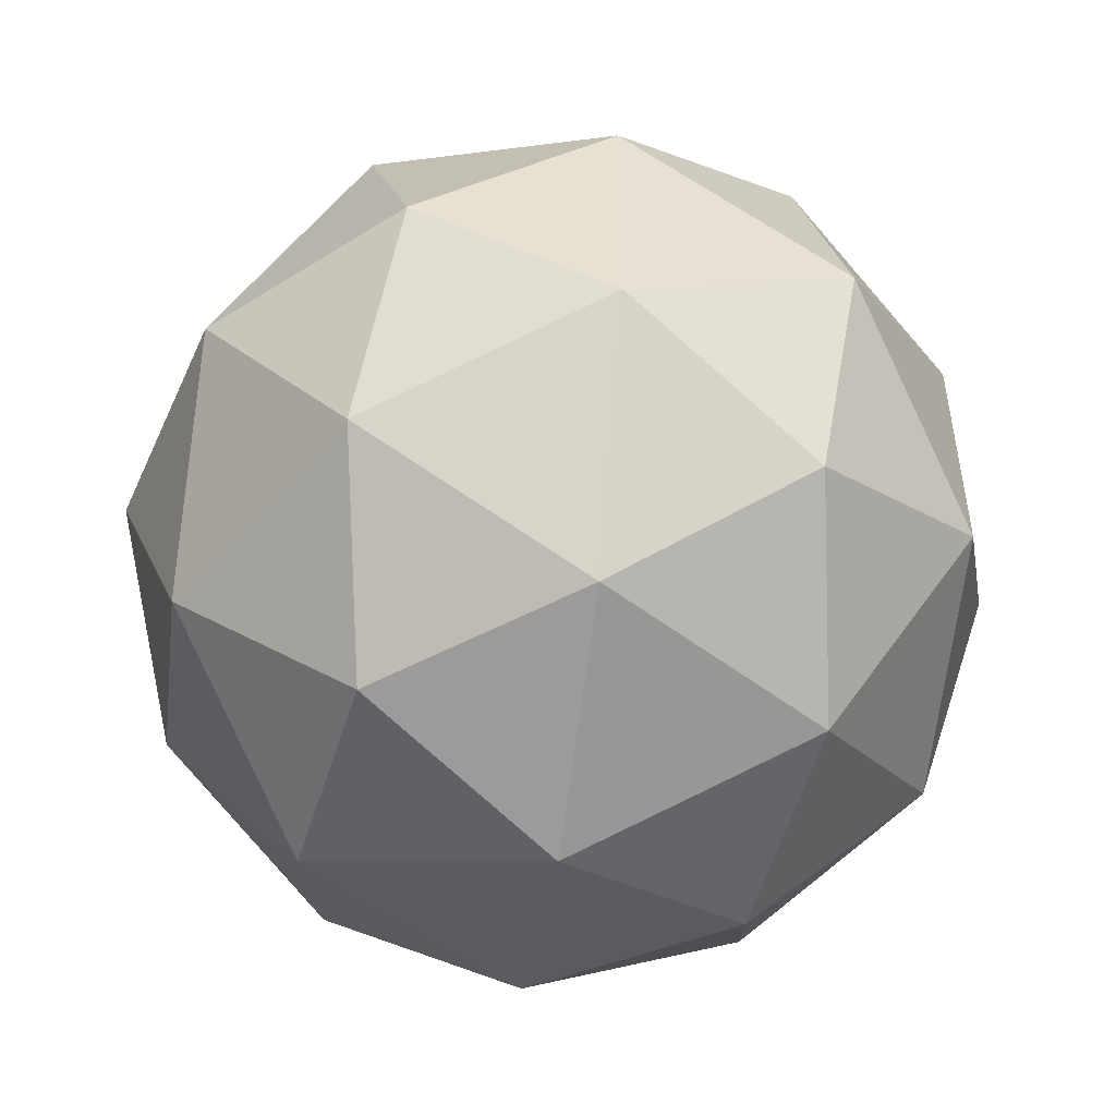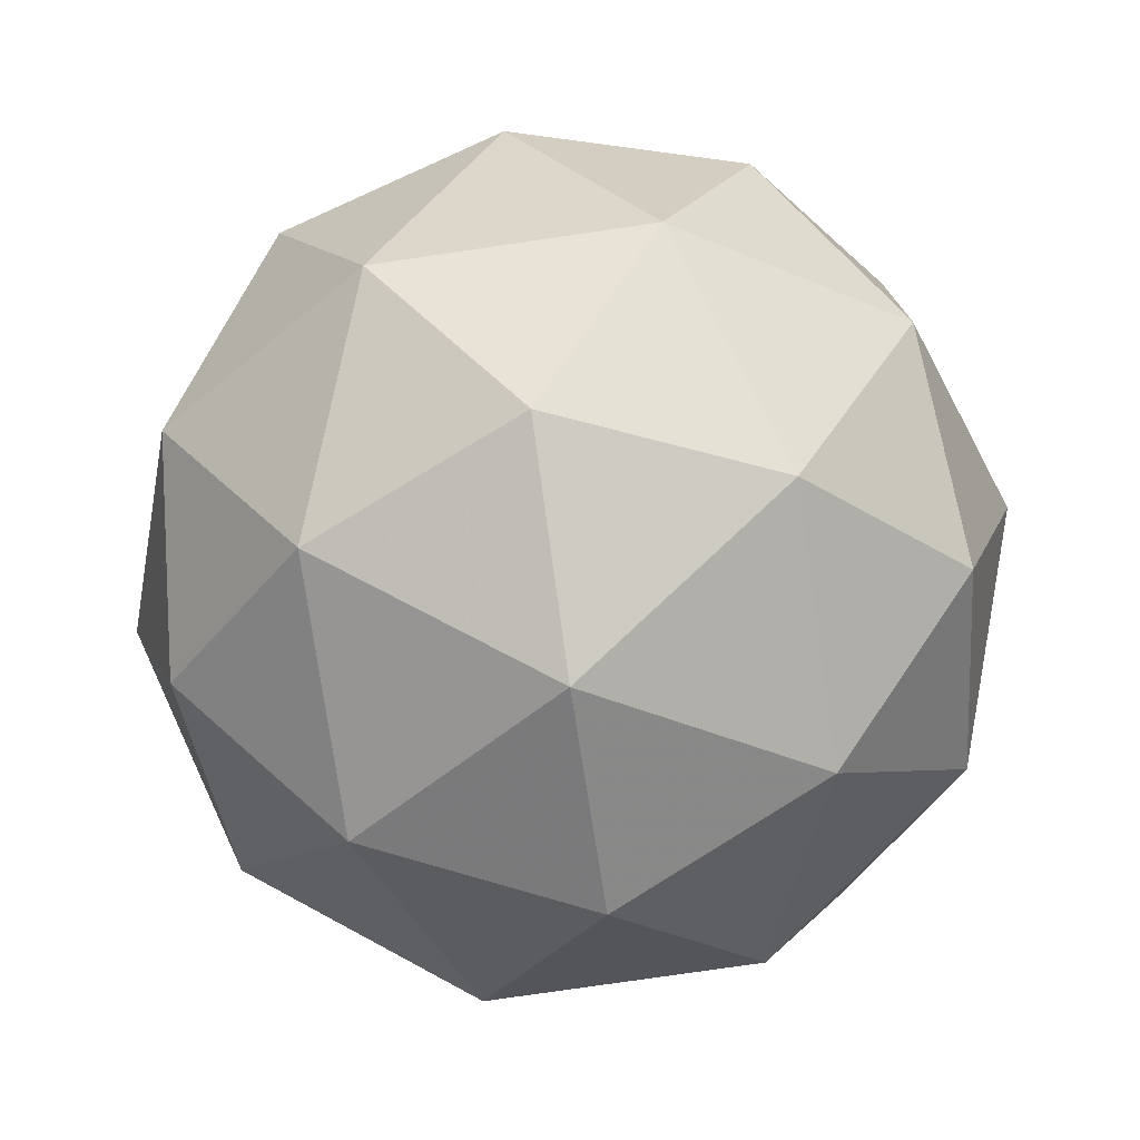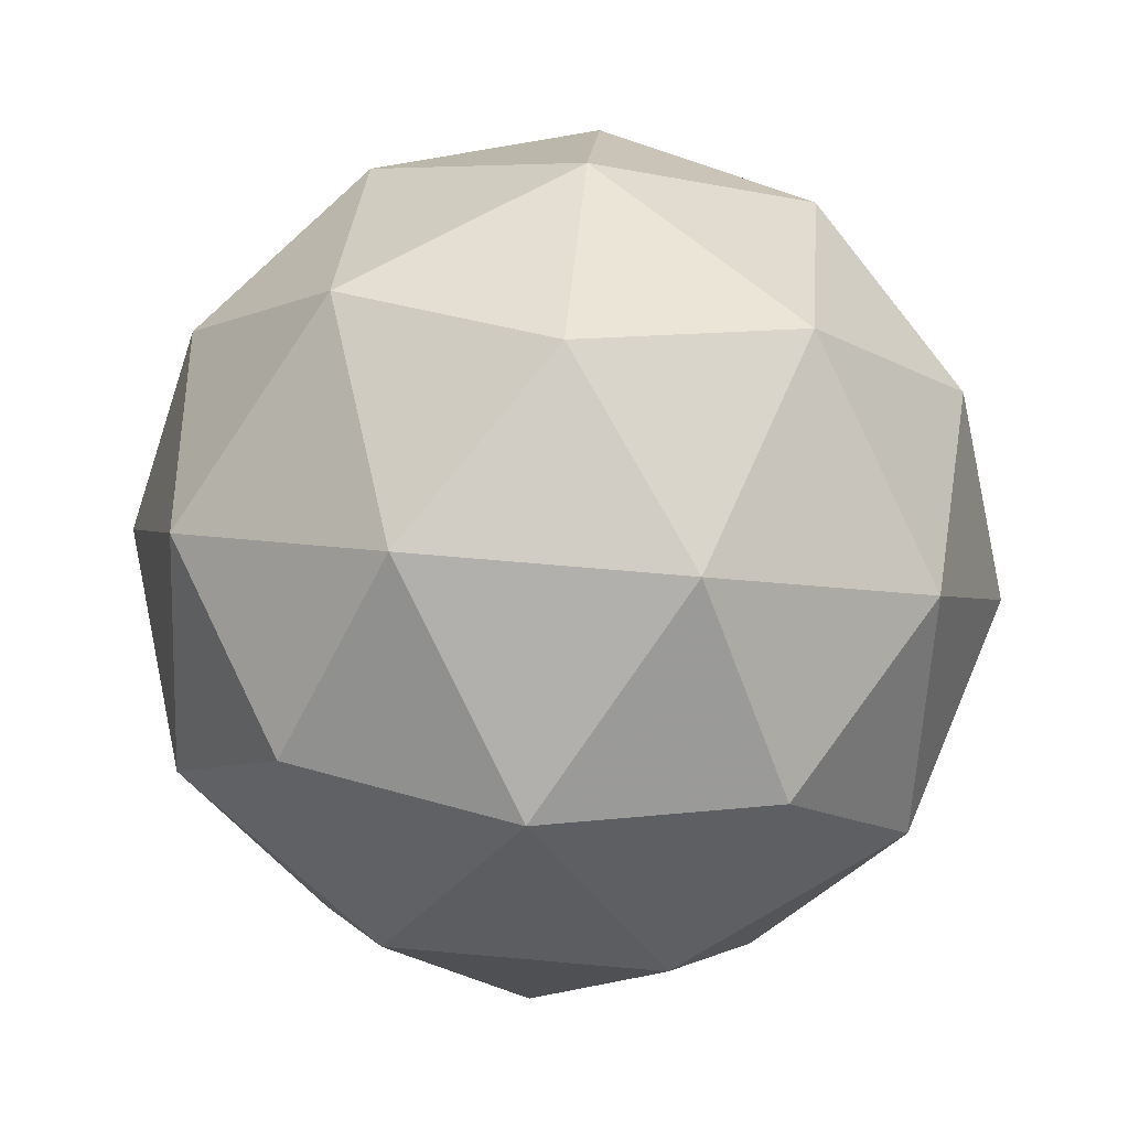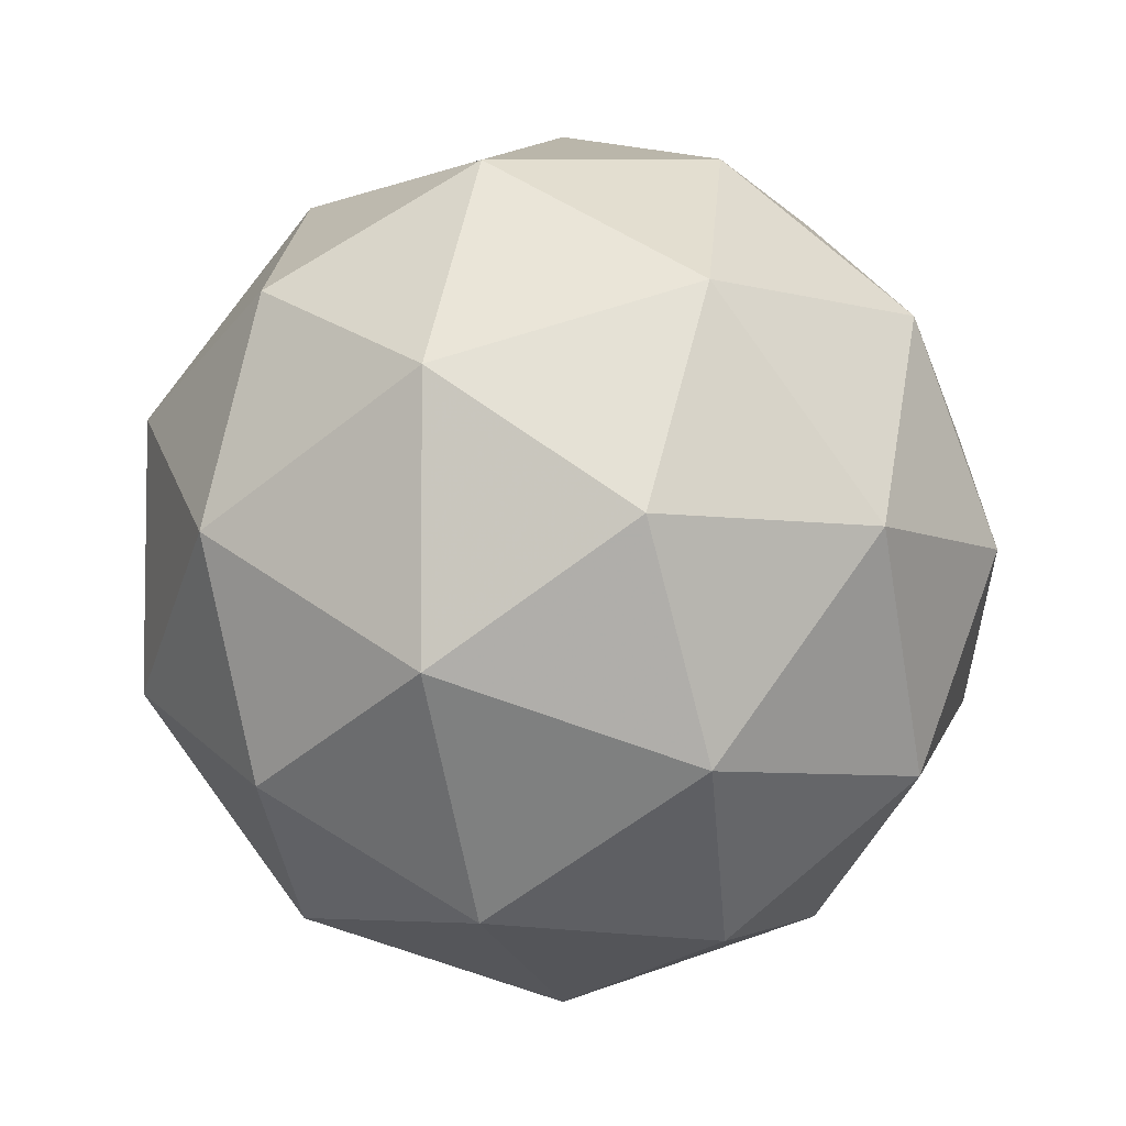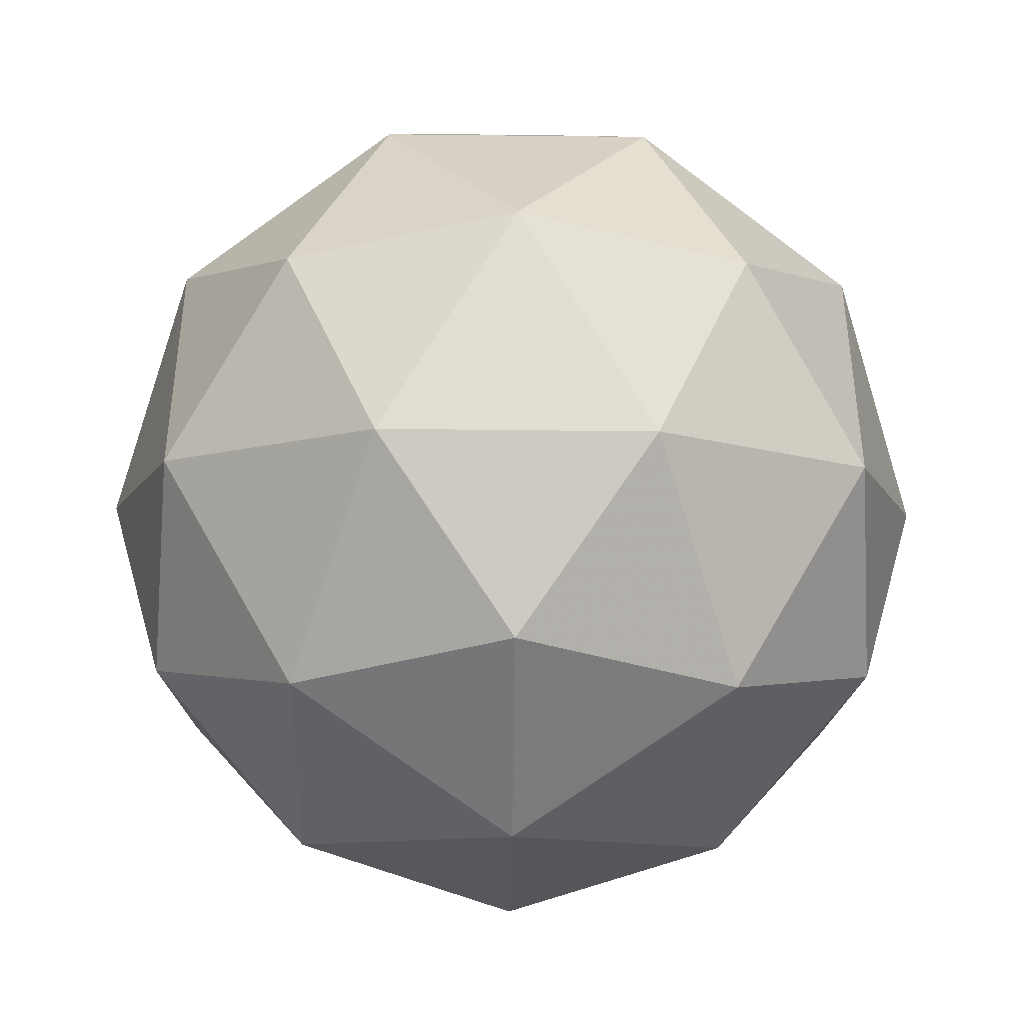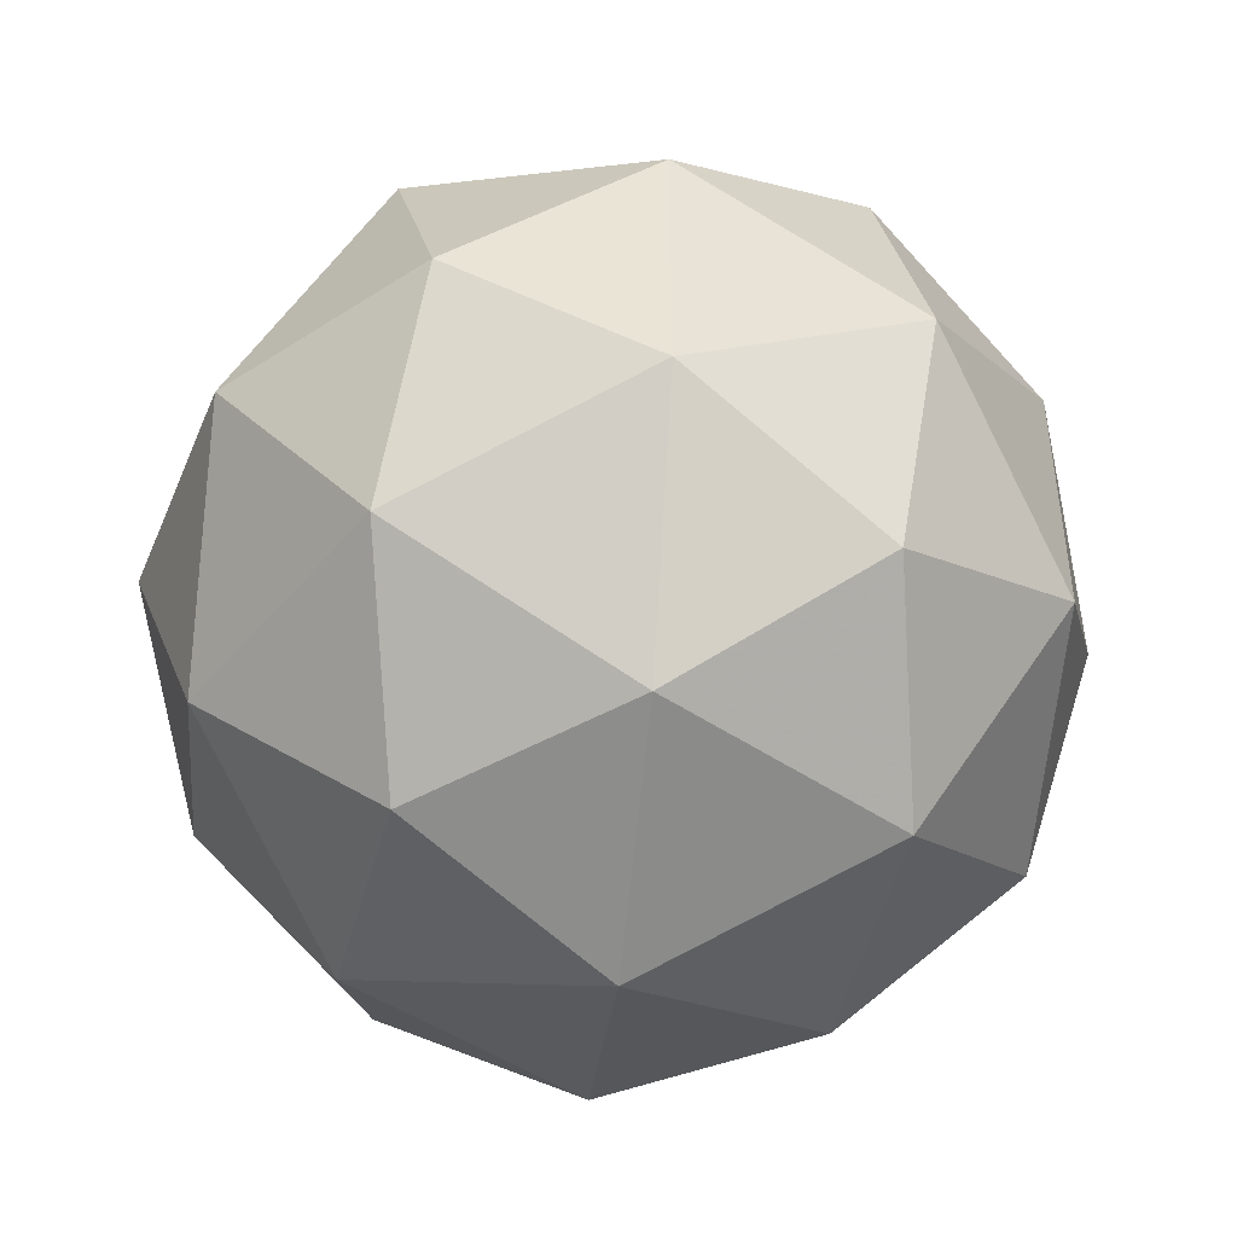
<metadata>
{"format":"obj","ext":"obj","renderer":"f3d","projection":"perspective","resolution":1024,"background":"white","views":[{"elev":-51.6,"azim":18.6,"up":"+Z"},{"elev":-76.9,"azim":-23.4,"up":"+Z"},{"elev":63.5,"azim":-156.8,"up":"+Y"},{"elev":-5.7,"azim":107.2,"up":"+Z"},{"elev":-42.5,"azim":147.5,"up":"+Z"},{"elev":-46.7,"azim":20.6,"up":"+Z"}]}
</metadata>
<code>
g SIAVR-i8-g162-s1407
v -3533 -6383 3758
v -3443 -6352 3823
v -3567 -6352 3863
v -3381 -6267 3869
v -3354 -6283 3758
v -3643 -6352 3758
v -3567 -6352 3653
v -3443 -6352 3693
v -3333 -6173 3823
v -3591 -6267 3937
v -3477 -6283 3928
v -3533 -6173 3968
v -3720 -6267 3758
v -3677 -6283 3863
v -3732 -6173 3823
v -3591 -6267 3580
v -3677 -6283 3653
v -3656 -6173 3588
v -3381 -6267 3648
v -3477 -6283 3588
v -3409 -6173 3588
v -3409 -6173 3928
v -3656 -6173 3928
v -3732 -6173 3693
v -3533 -6173 3548
v -3333 -6173 3693
v -3475 -6079 3937
v -3388 -6063 3863
v -3498 -5994 3863
v -3685 -6079 3869
v -3588 -6063 3928
v -3622 -5994 3823
v -3685 -6079 3648
v -3711 -6063 3758
v -3622 -5994 3693
v -3475 -6079 3580
v -3588 -6063 3588
v -3498 -5994 3653
v -3345 -6079 3758
v -3388 -6063 3653
v -3422 -5994 3758
v -3533 -5963 3758
f 1 2 3
f 4 2 5
f 1 3 6
f 1 6 7
f 1 7 8
f 4 5 9
f 10 11 12
f 13 14 15
f 16 17 18
f 19 20 21
f 4 9 22
f 10 12 23
f 13 15 24
f 16 18 25
f 19 21 26
f 27 28 29
f 30 31 32
f 33 34 35
f 36 37 38
f 39 40 41
f 41 38 42
f 41 40 38
f 40 36 38
f 38 35 42
f 38 37 35
f 37 33 35
f 35 32 42
f 35 34 32
f 34 30 32
f 32 29 42
f 32 31 29
f 31 27 29
f 29 41 42
f 29 28 41
f 28 39 41
f 26 40 39
f 26 21 40
f 21 36 40
f 25 37 36
f 25 18 37
f 18 33 37
f 24 34 33
f 24 15 34
f 15 30 34
f 23 31 30
f 23 12 31
f 12 27 31
f 22 28 27
f 22 9 28
f 9 39 28
f 21 25 36
f 21 20 25
f 20 16 25
f 18 24 33
f 18 17 24
f 17 13 24
f 15 23 30
f 15 14 23
f 14 10 23
f 12 22 27
f 12 11 22
f 11 4 22
f 9 26 39
f 9 5 26
f 5 19 26
f 8 20 19
f 8 7 20
f 7 16 20
f 7 17 16
f 7 6 17
f 6 13 17
f 6 14 13
f 6 3 14
f 3 10 14
f 5 8 19
f 5 2 8
f 2 1 8
f 3 11 10
f 3 2 11
f 2 4 11
f 2 4 11

</code>
